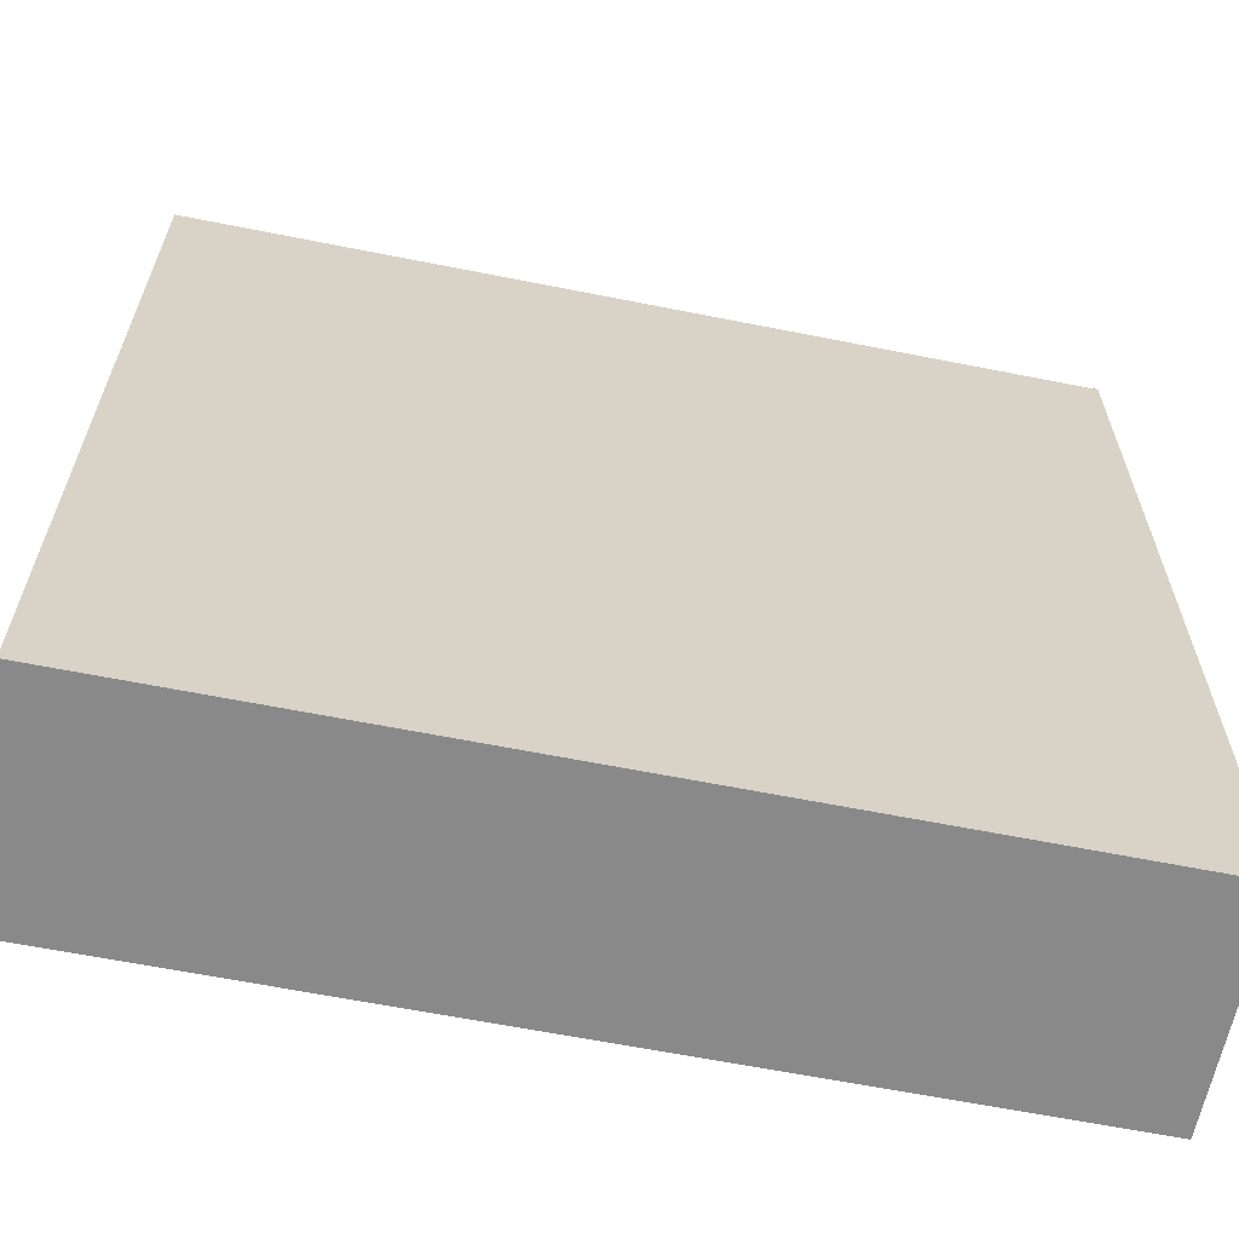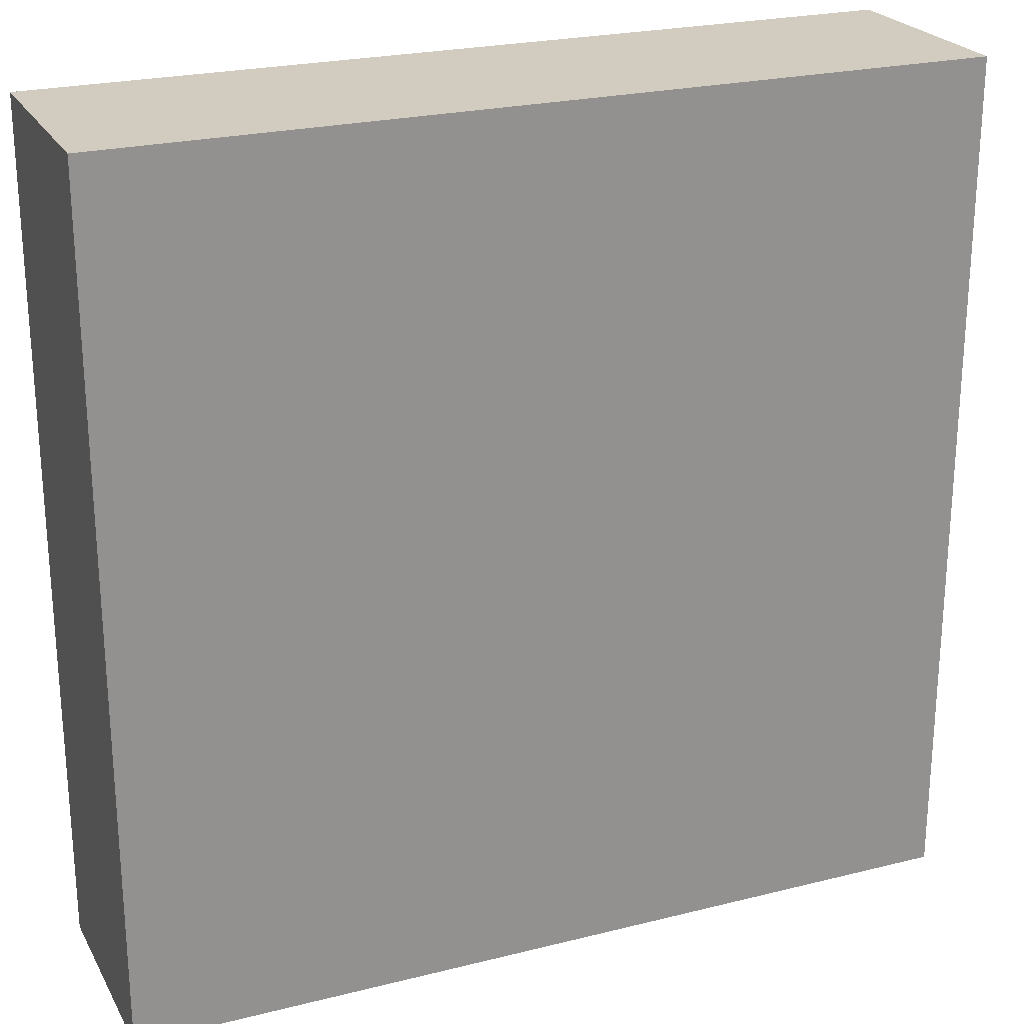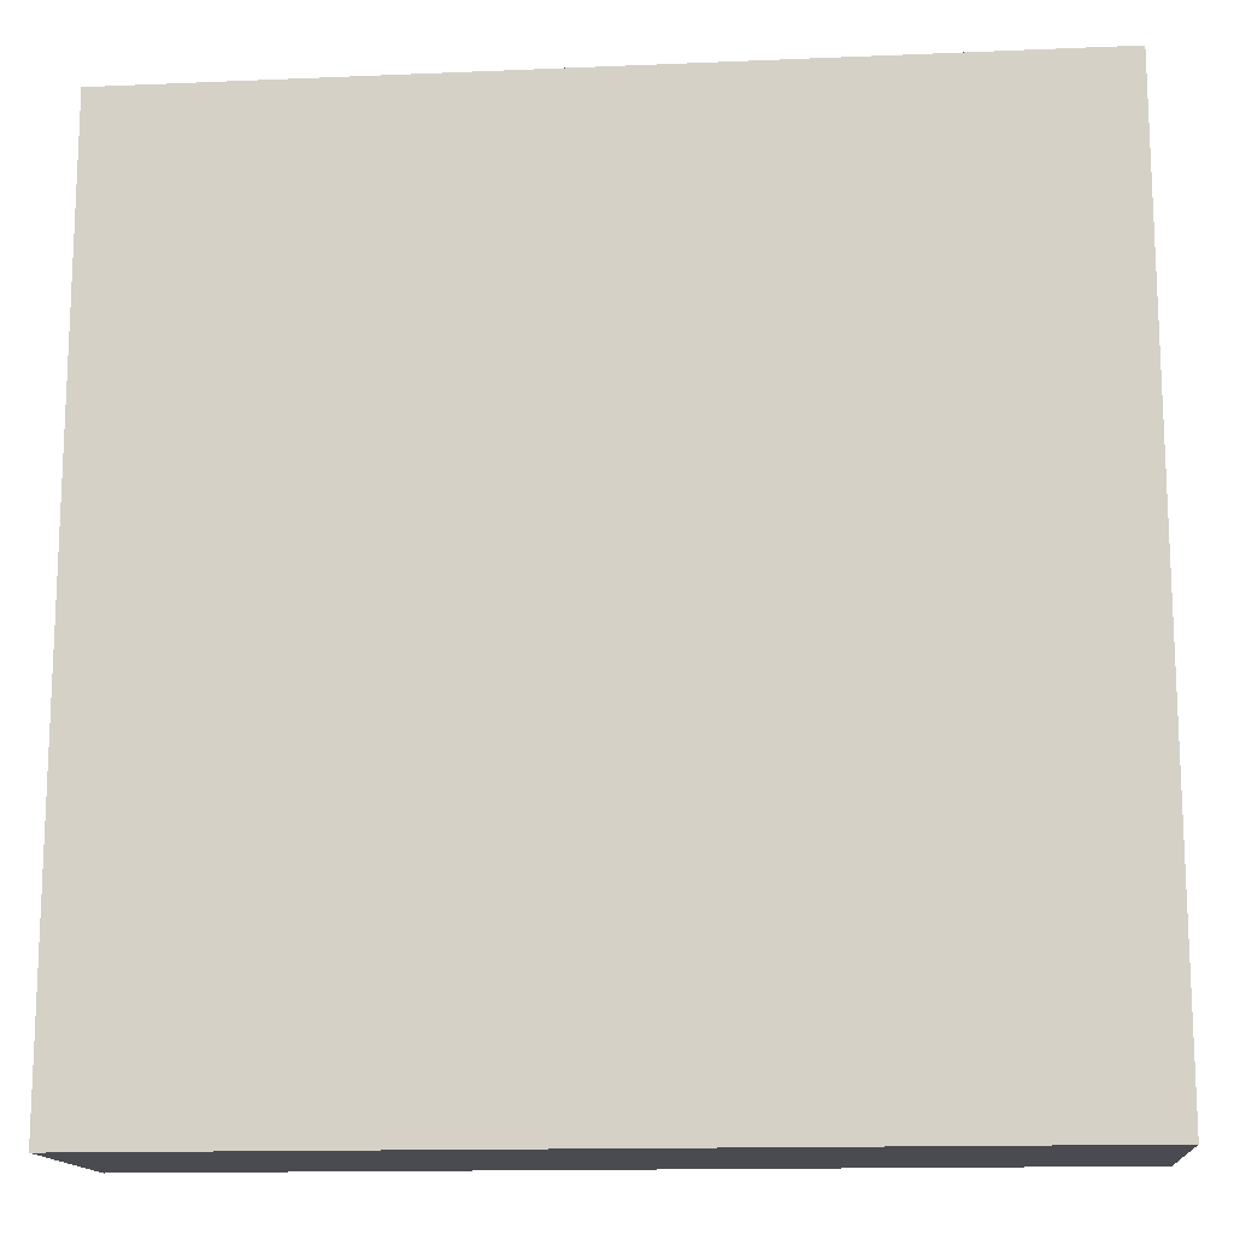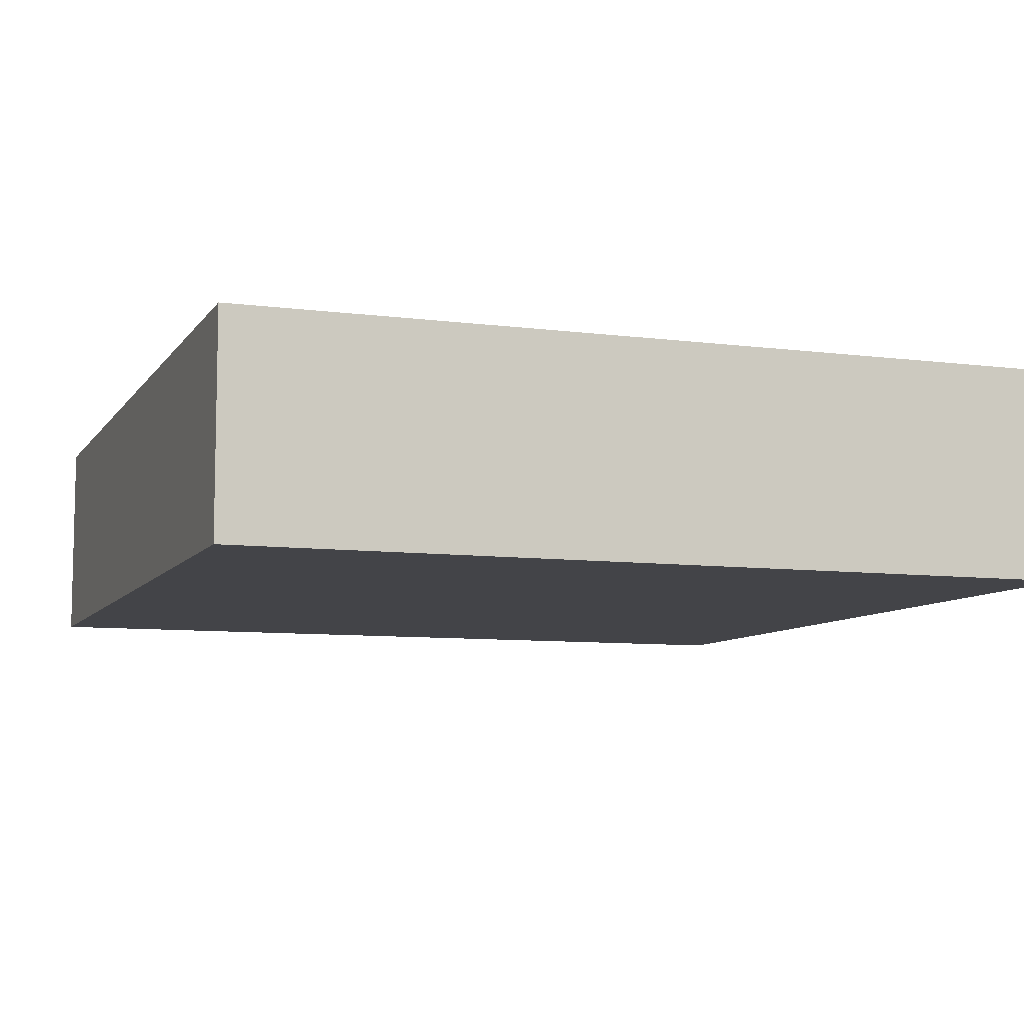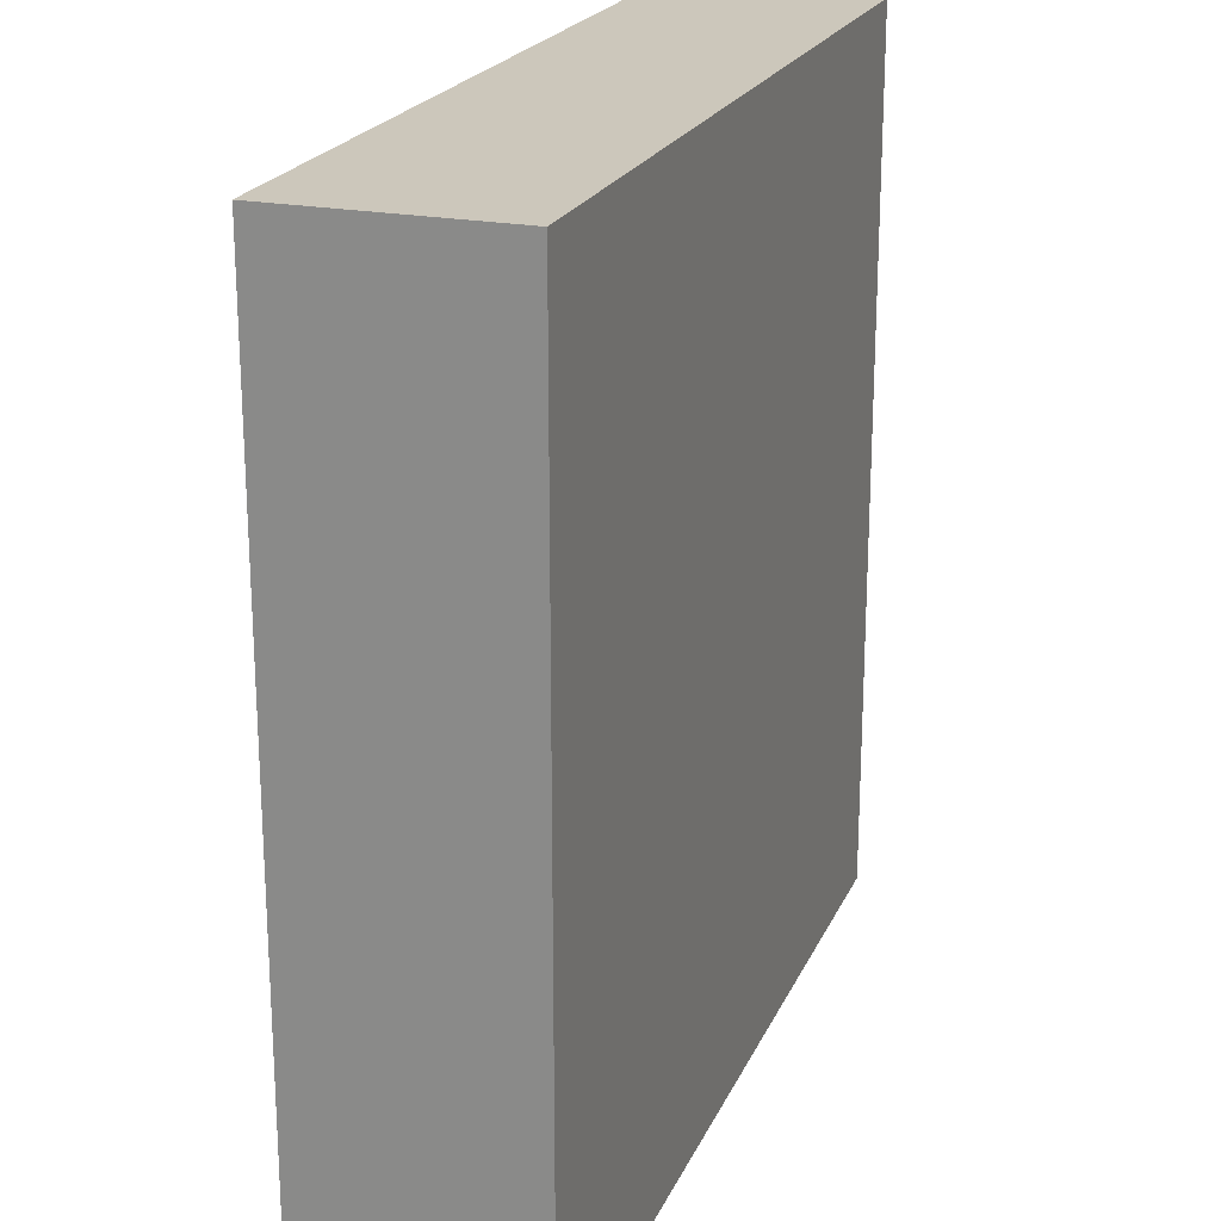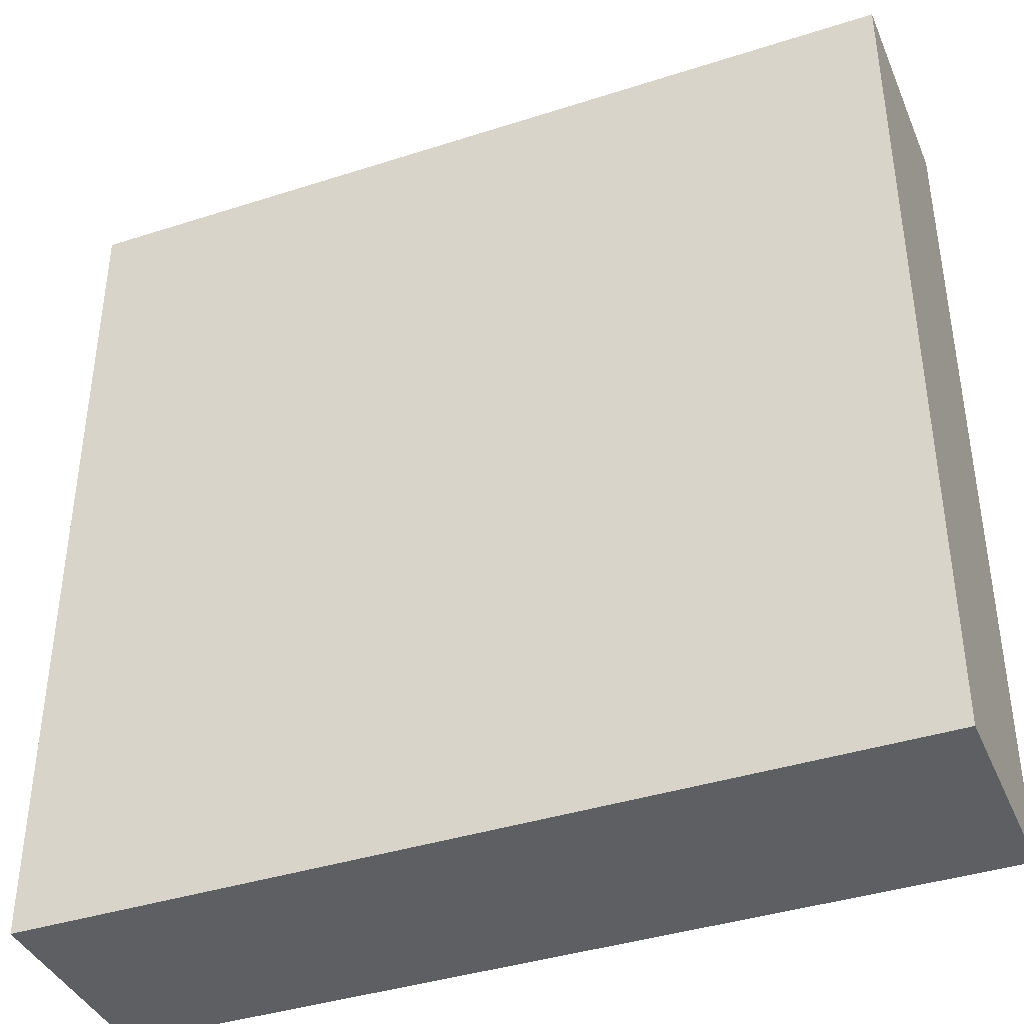
<metadata>
{"format":"obj","ext":"obj","renderer":"f3d","projection":"perspective","resolution":1024,"background":"white","views":[{"elev":-63.1,"azim":-11.4,"up":"+Z"},{"elev":23.8,"azim":157.3,"up":"+Z"},{"elev":-14.6,"azim":5.2,"up":"+Z"},{"elev":-8.2,"azim":160.2,"up":"+Y"},{"elev":21.6,"azim":109.1,"up":"+Z"},{"elev":-39.6,"azim":-158.2,"up":"+Z"}]}
</metadata>
<code>
v -2 0 2
v -2 0 -2
v -2 1 2
v -2 1 -2
v 2 0 2
v 2 0 -2
v 2 1 2
v 2 1 -2
v -2 0 2
v -2 1 2
v 2 0 2
v 2 1 2
v -2 0 -2
v -2 1 -2
v 2 0 -2
v 2 1 -2
v -2 0 2
v 2 0 2
v -2 0 -2
v 2 0 -2
v -2 1 2
v 2 1 2
v -2 1 -2
v 2 1 -2
f 3 2 1
f 4 2 3
f 5 6 7
f 7 6 8
f 11 10 9
f 12 10 11
f 13 14 15
f 15 14 16
f 19 18 17
f 20 18 19
f 21 22 23
f 23 22 24

</code>
